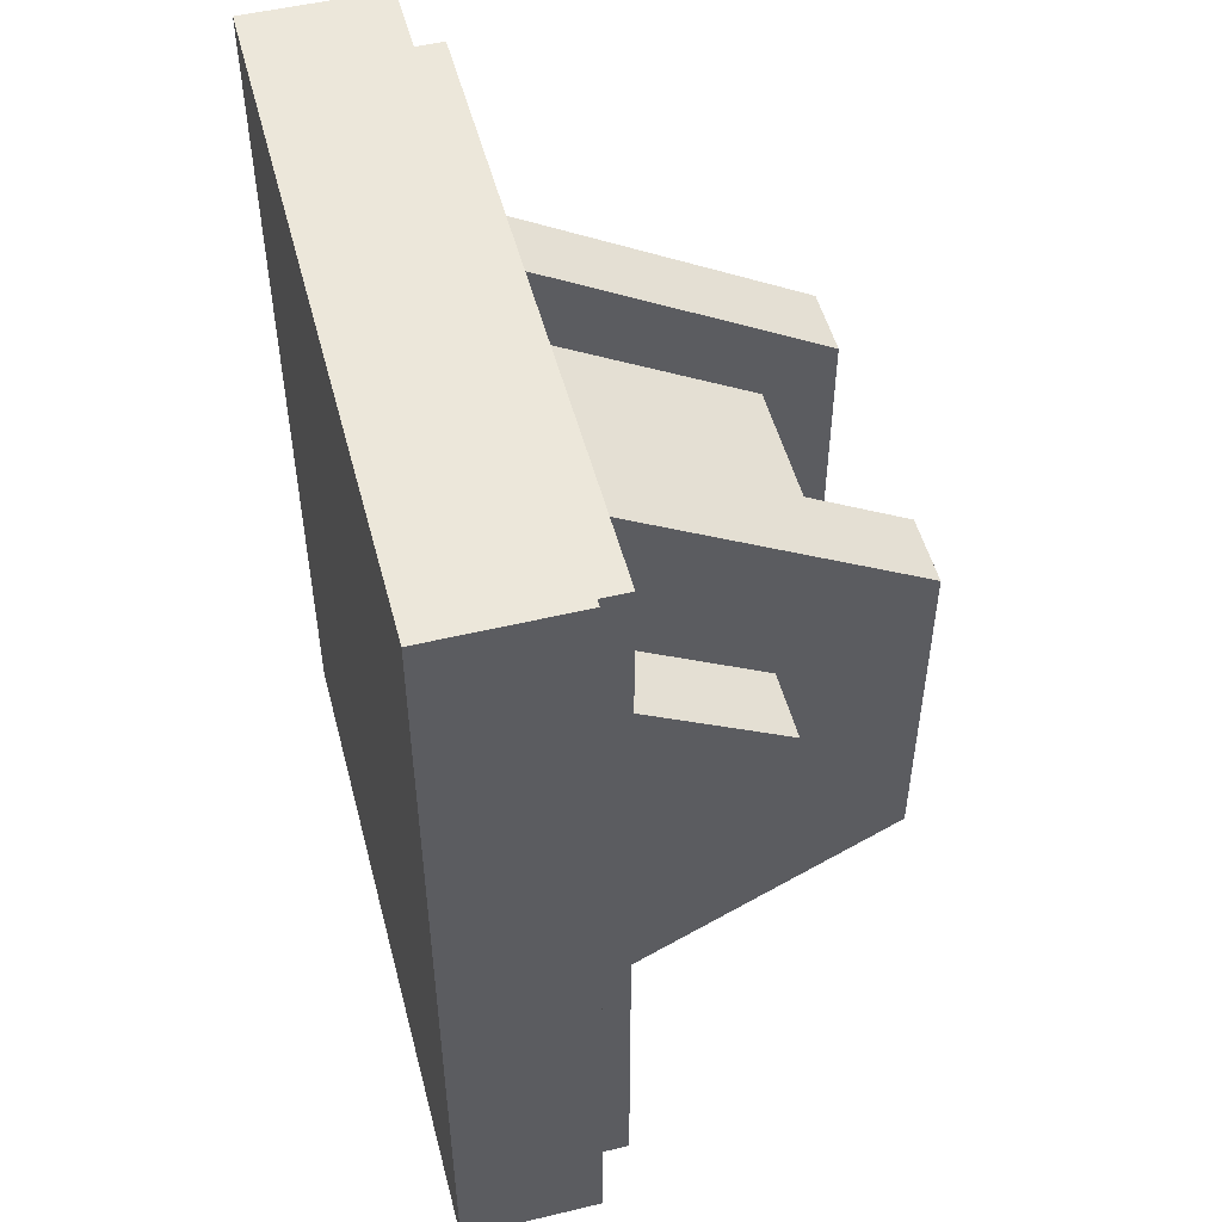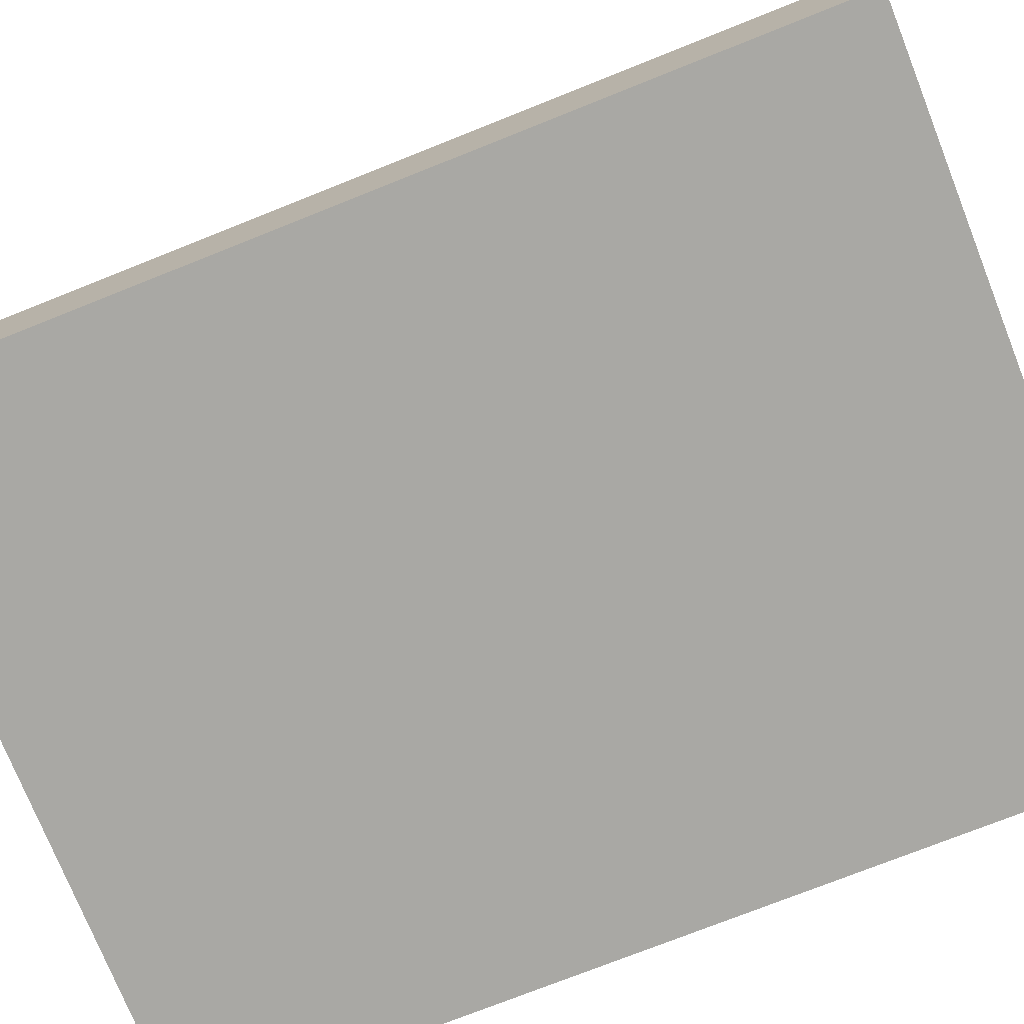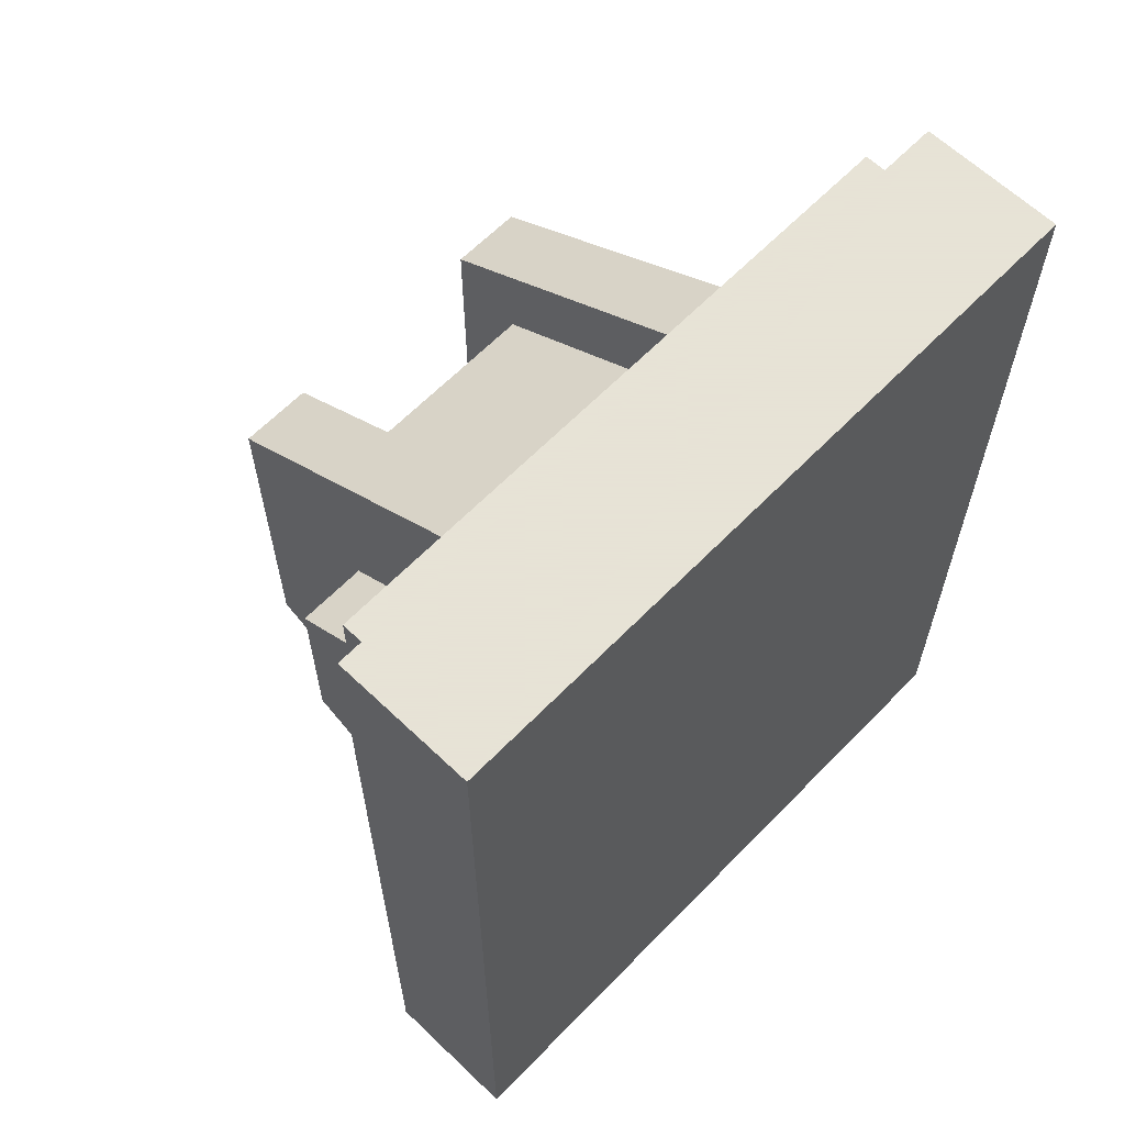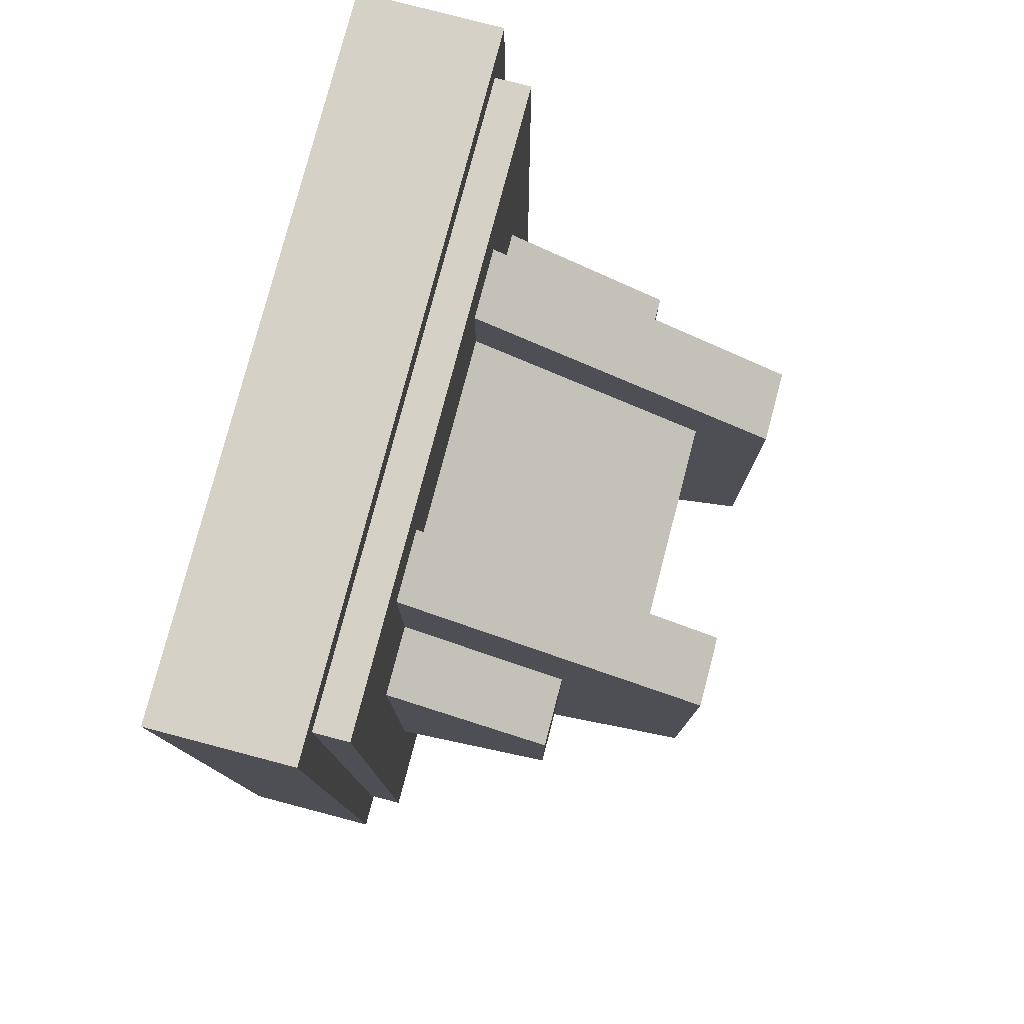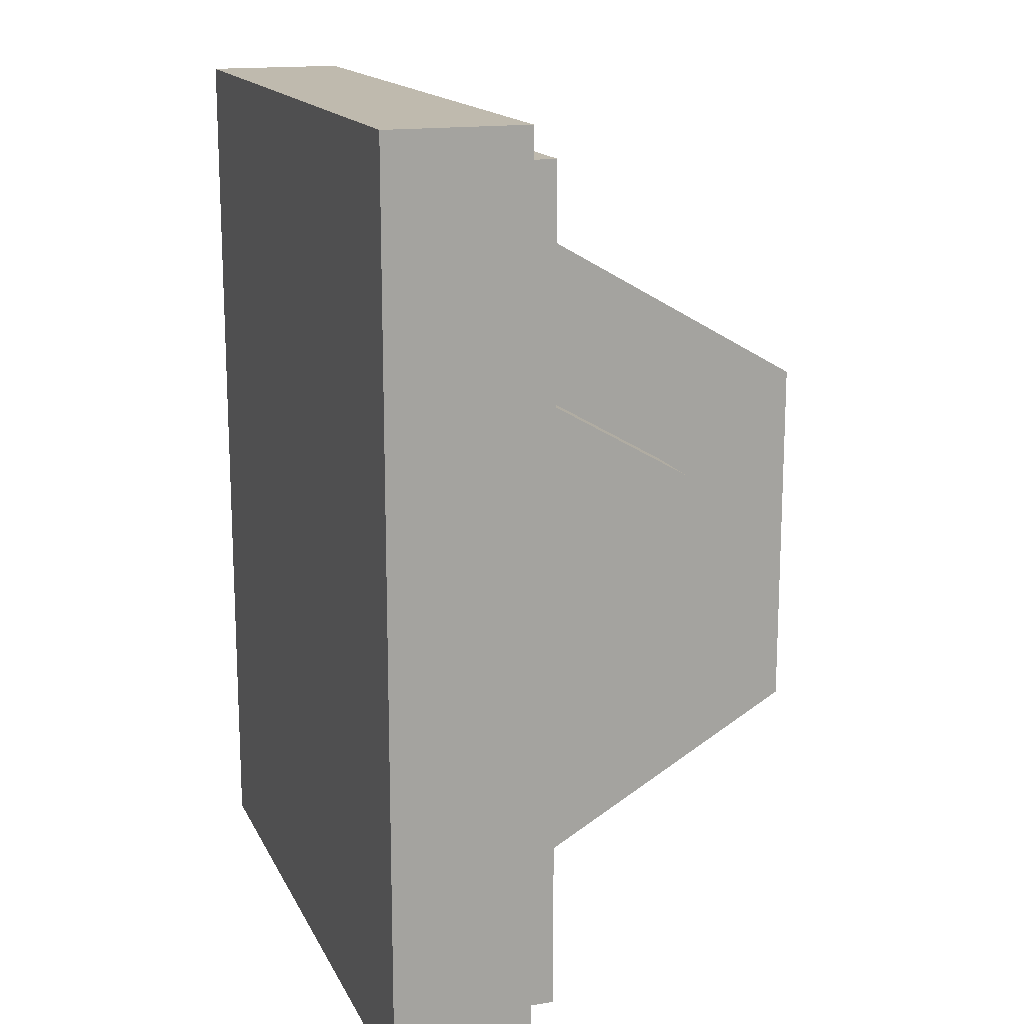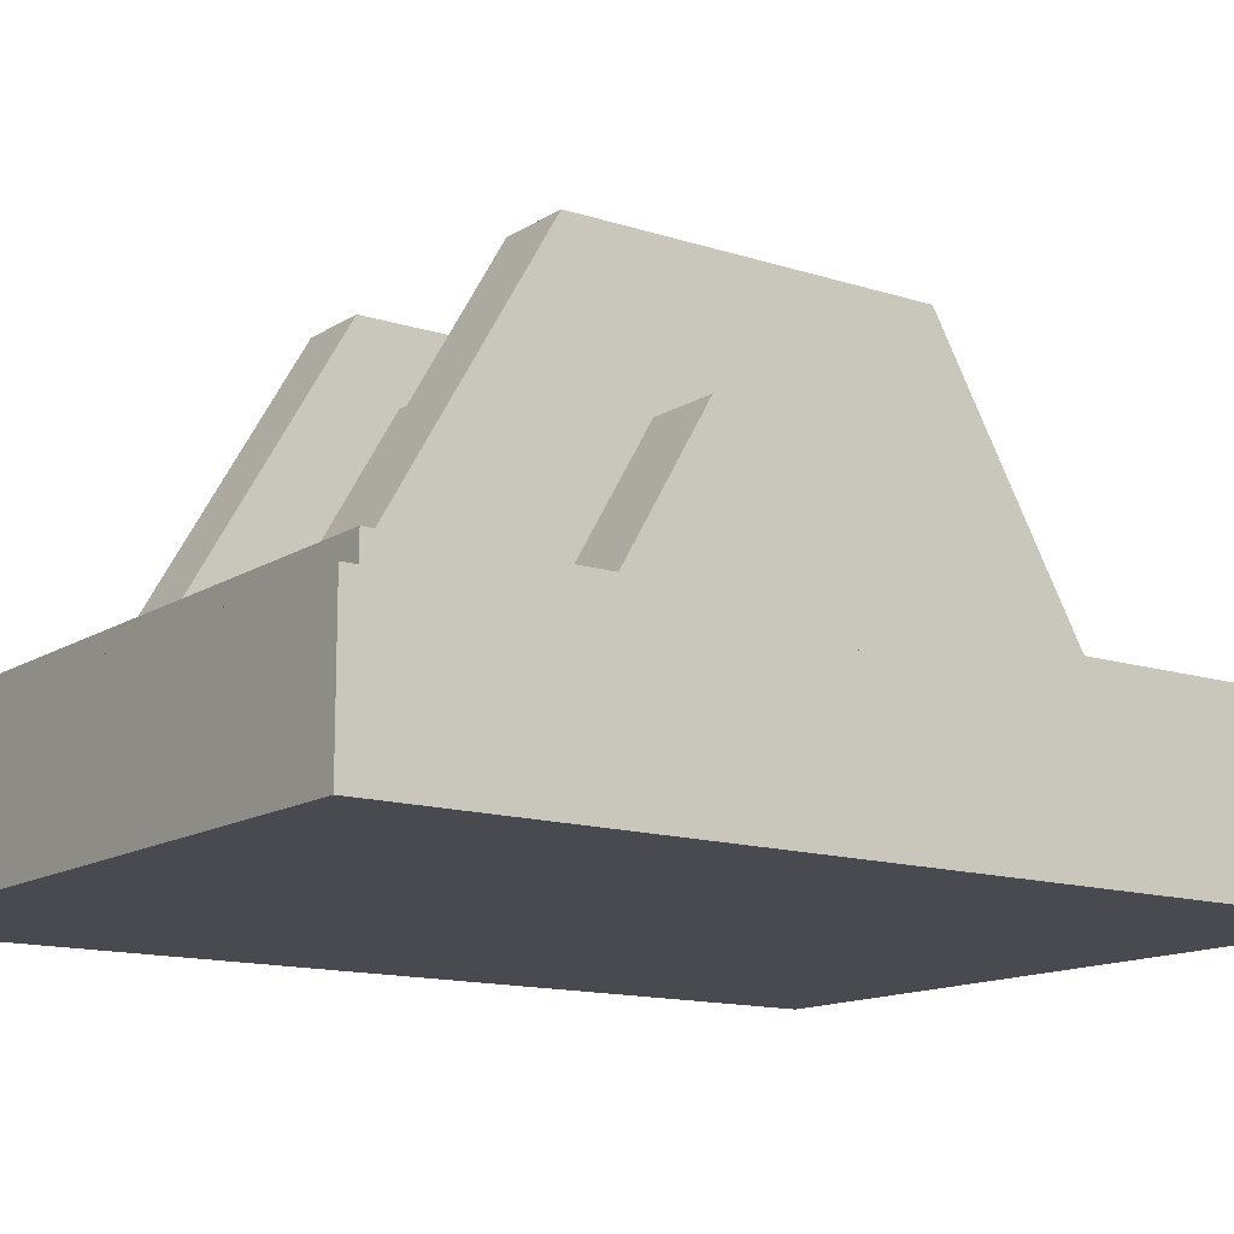
<metadata>
{"format":"obj","ext":"obj","renderer":"f3d","projection":"perspective","resolution":1024,"background":"white","views":[{"elev":51.1,"azim":75.4,"up":"+Z"},{"elev":-74.9,"azim":111.7,"up":"+Y"},{"elev":62.8,"azim":-46.0,"up":"+Z"},{"elev":78.9,"azim":104.7,"up":"+Z"},{"elev":15.8,"azim":71.2,"up":"+Z"},{"elev":-13.6,"azim":54.2,"up":"+Y"}]}
</metadata>
<code>
o machine_generatorLarge
v -1.2 5.464 -2
v -2 5.464 2
v -1.2 5.464 2
v -2 5.464 -2
v -2 5.464 0
v -2 2 -4
v -1.2 2 -4
v 2 5.464 2
v 1.2 2 4
v 2 2 4
v 1.2 5.464 2
v 1.2 2 -4
v 2 5.464 -2
v 2 2 -4
v 1.2 5.464 -2
v -2 2 4
v -1.2 2 4
v 2 2 -2.152
v 2 3.864 -1.076
v 2 5.464 0
v 2 3.864 0
v 2 3.864 1.076
v 2 2 2.152
v -2 2 -2.152
v -2 3.864 -1.076
v -2 3.864 0
v -2 3.864 1.076
v -2 2 2.152
v 1.2 5.464 0
v -1.2 2 -3.076
v 1.2 4.664 -1.538
v 1.2 2 -3.076
v -1.2 4.664 -1.538
v 1.2 4.664 1.538
v -1.2 2 3.076
v 1.2 2 3.076
v -1.2 4.664 1.538
v 1.2 4.664 0
v -1.2 4.664 0
v 4 1.6 -5.2
v 3.6 1.6 -4.8
v 3.6 1.6 4.8
v -4 1.6 -5.2
v -3.6 1.6 -4.8
v -4 1.6 5.2
v 4 1.6 5.2
v -3.6 1.6 4.8
v 4 0 -5.2
v 4 -0 5.2
v -4 -0 5.2
v -4 0 -5.2
v 2.8 3.864 -1.076
v 2.8 2 2.152
v 2.8 2 -2.152
v 2.8 3.864 0
v 2.8 3.864 1.076
v -2.8 2 2.152
v -2.8 3.864 -1.076
v -2.8 2 -2.152
v -2.8 3.864 0
v -2.8 3.864 1.076
v -3.6 2 -4.8
v 3.6 2 -4.8
v 3.6 2 4.8
v -3.6 2 4.8
f 1 2 3
f 2 1 4
f 2 4 5
f 6 1 7
f 1 6 4
f 8 9 10
f 9 8 11
f 12 13 14
f 13 12 15
f 3 16 17
f 16 3 2
f 13 18 14
f 18 13 19
f 19 13 20
f 19 20 21
f 21 20 8
f 21 8 22
f 22 8 23
f 23 8 10
f 24 4 6
f 4 24 25
f 4 25 5
f 5 25 26
f 5 26 27
f 5 27 2
f 2 27 28
f 2 28 16
f 15 20 13
f 20 15 29
f 20 29 11
f 11 8 20
f 30 31 32
f 31 30 33
f 34 35 36
f 35 34 37
f 38 37 34
f 37 38 31
f 37 31 33
f 37 33 39
f 40 41 42
f 41 40 43
f 41 43 44
f 44 43 45
f 46 42 45
f 42 46 40
f 45 42 47
f 45 47 44
f 46 48 40
f 48 46 49
f 46 50 49
f 50 46 45
f 50 43 51
f 43 50 45
f 43 48 51
f 48 43 40
f 52 53 54
f 53 52 55
f 53 55 56
f 18 52 54
f 52 18 19
f 57 58 59
f 58 57 60
f 60 57 61
f 59 25 24
f 25 59 58
f 56 23 53
f 23 56 22
f 50 48 49
f 48 50 51
f 19 21 52
f 22 52 21
f 56 52 22
f 52 56 55
f 27 57 28
f 57 27 61
f 58 60 25
f 61 25 60
f 27 25 61
f 25 27 26
f 32 15 12
f 15 32 31
f 15 31 29
f 29 31 38
f 29 38 34
f 29 34 11
f 11 34 36
f 11 36 9
f 62 41 44
f 41 62 63
f 64 41 63
f 41 64 42
f 47 62 44
f 62 47 65
f 64 47 42
f 47 64 65
f 1 30 7
f 30 1 33
f 33 1 3
f 33 3 39
f 39 3 37
f 37 3 35
f 35 3 17
f 23 10 53
f 10 64 53
f 64 10 65
f 53 64 63
f 63 54 53
f 54 63 14
f 14 63 62
f 54 14 18
f 14 62 12
f 12 62 7
f 7 62 6
f 6 62 59
f 59 62 65
f 65 10 9
f 65 9 17
f 17 9 36
f 35 17 36
f 65 17 16
f 65 16 28
f 65 28 57
f 65 57 59
f 59 24 6
f 30 12 7
f 12 30 32

</code>
